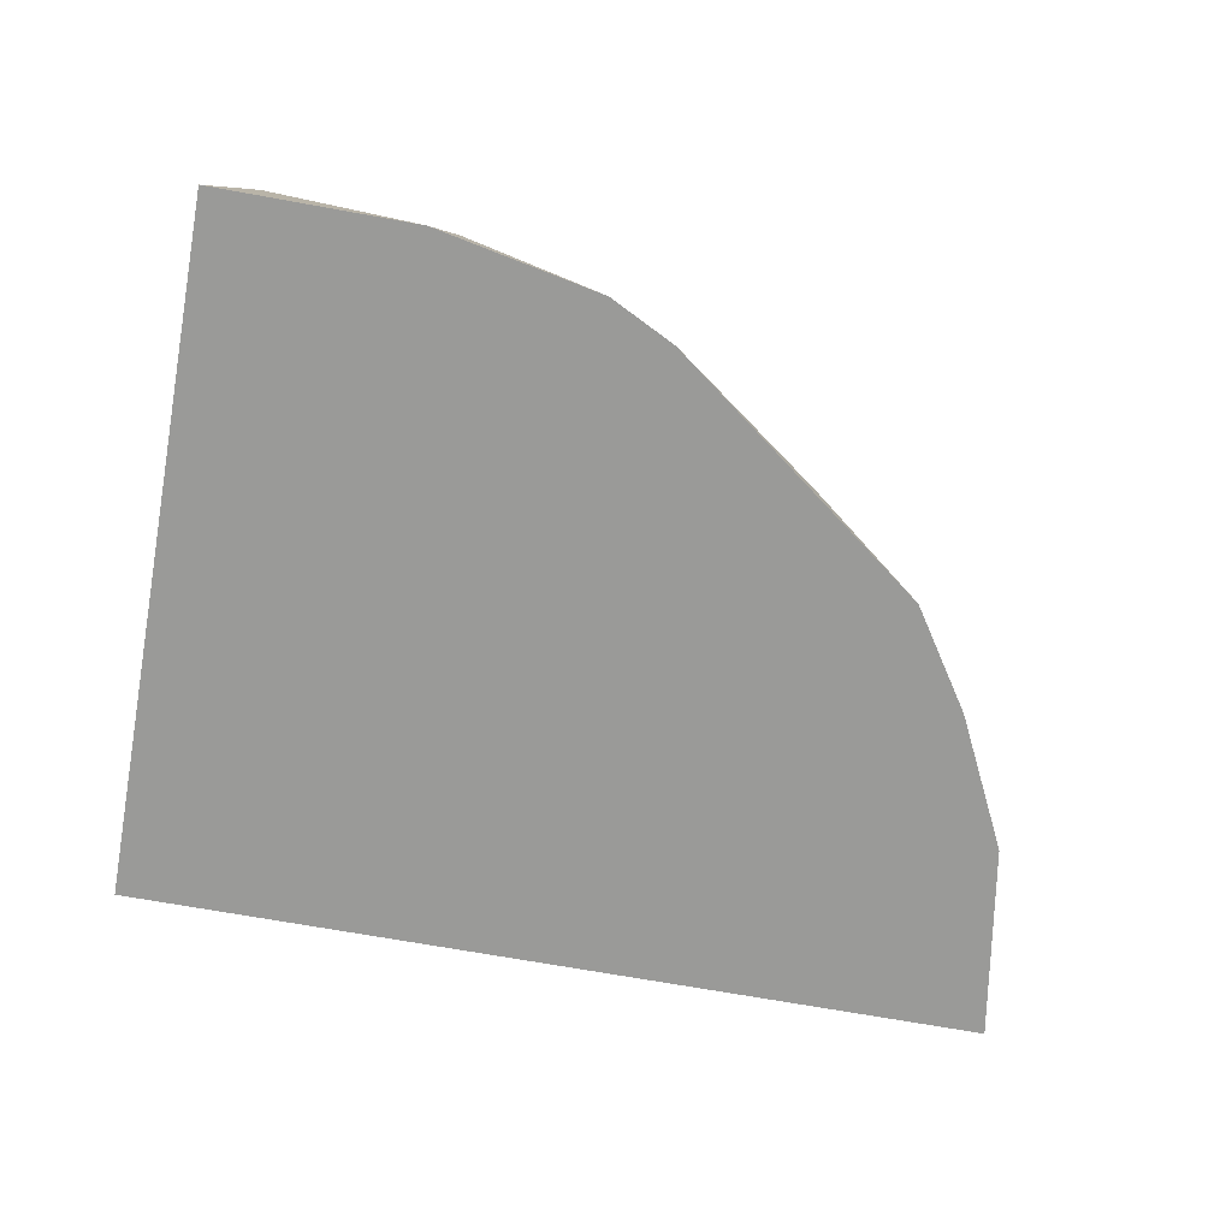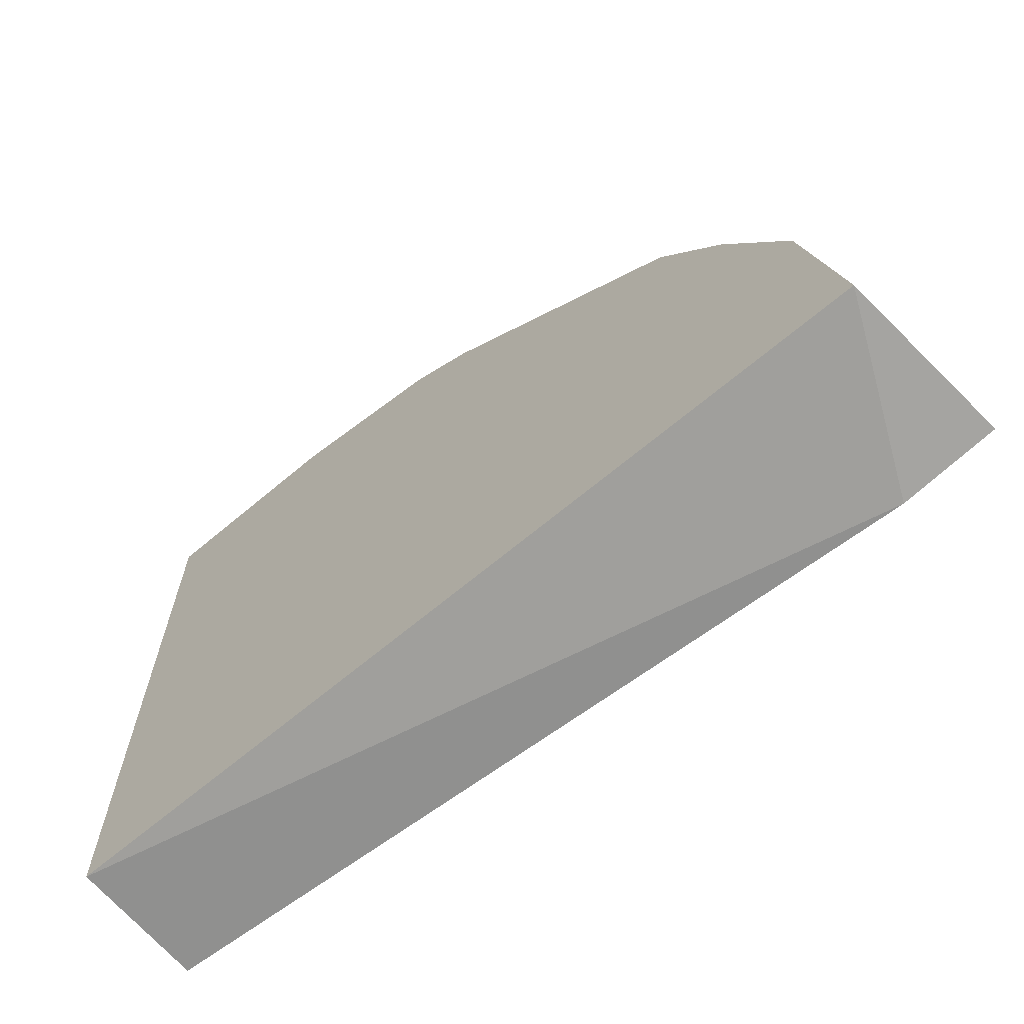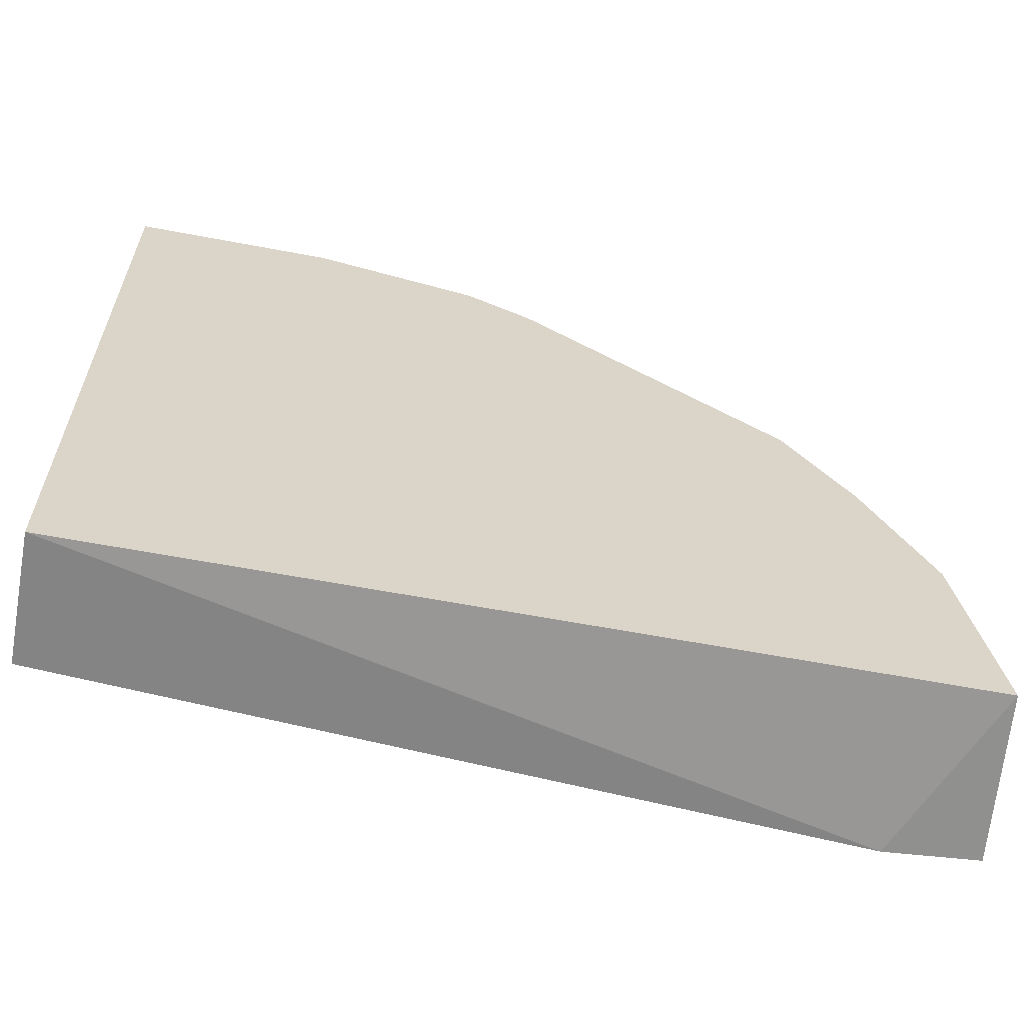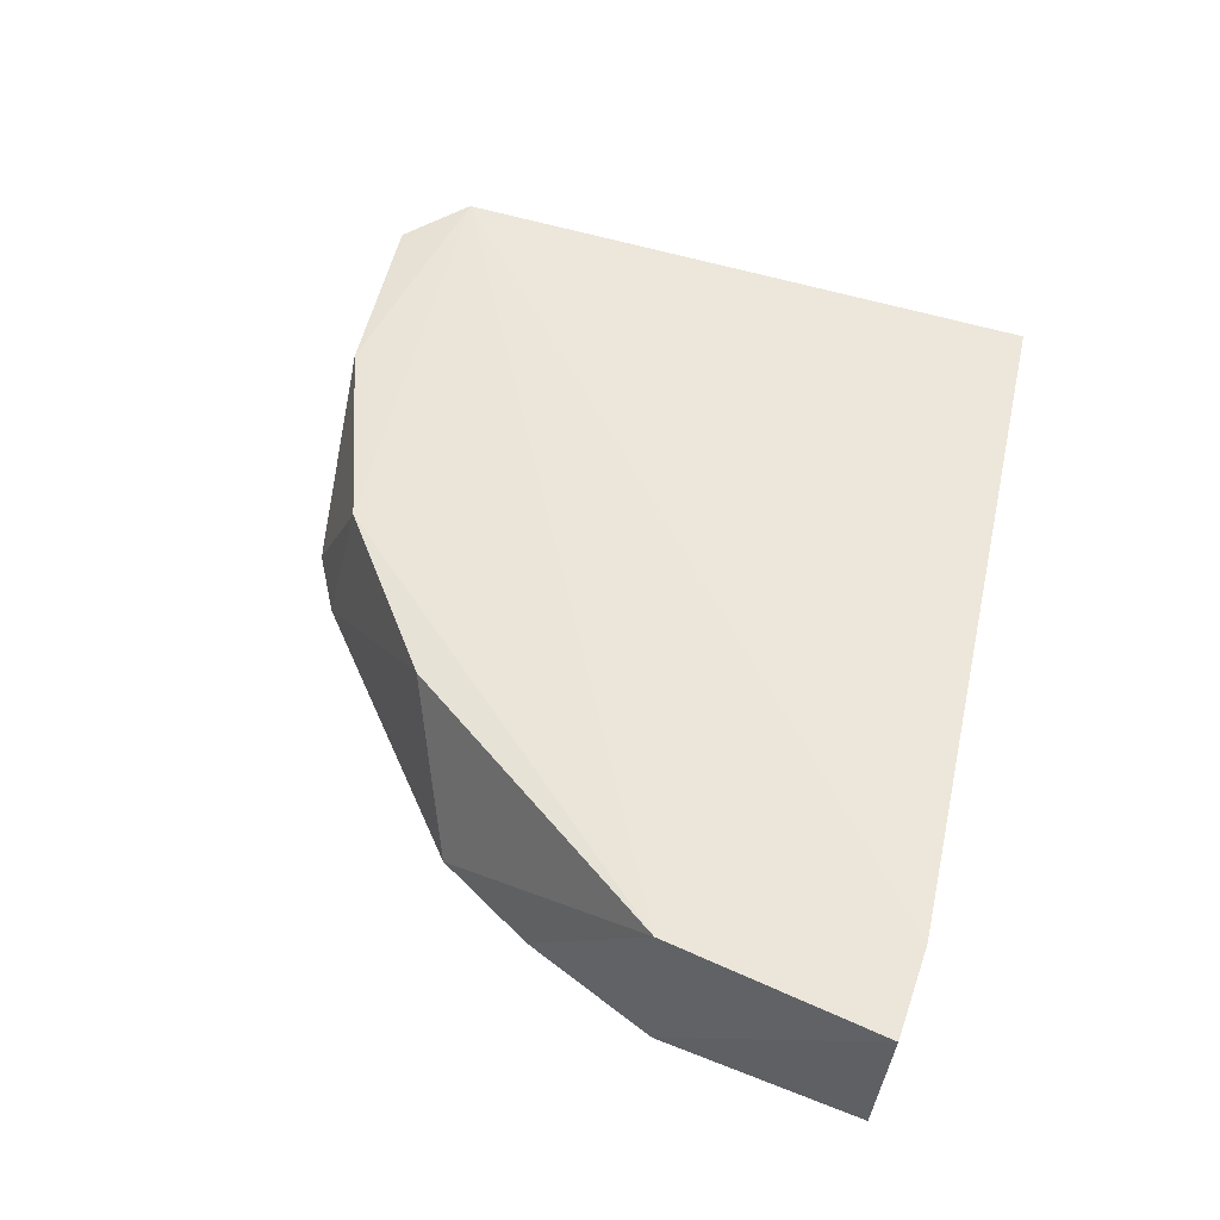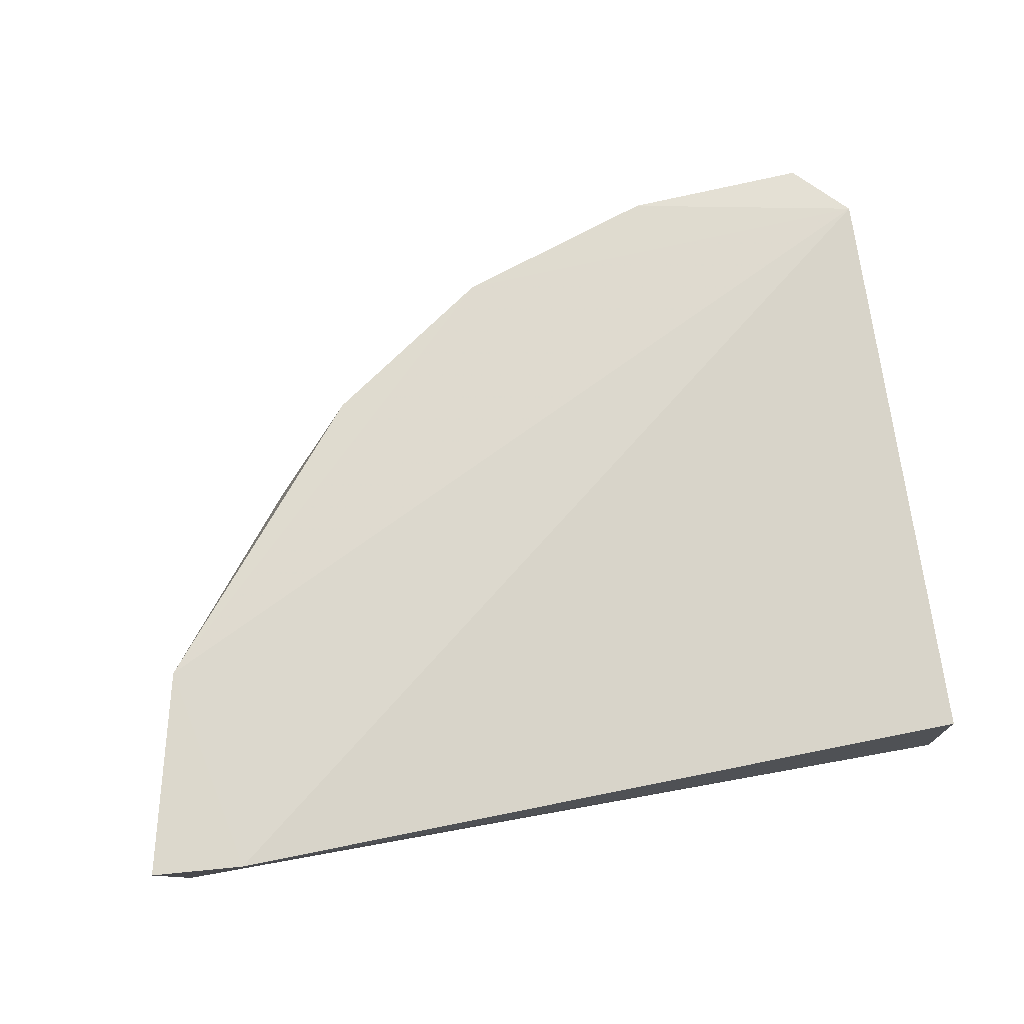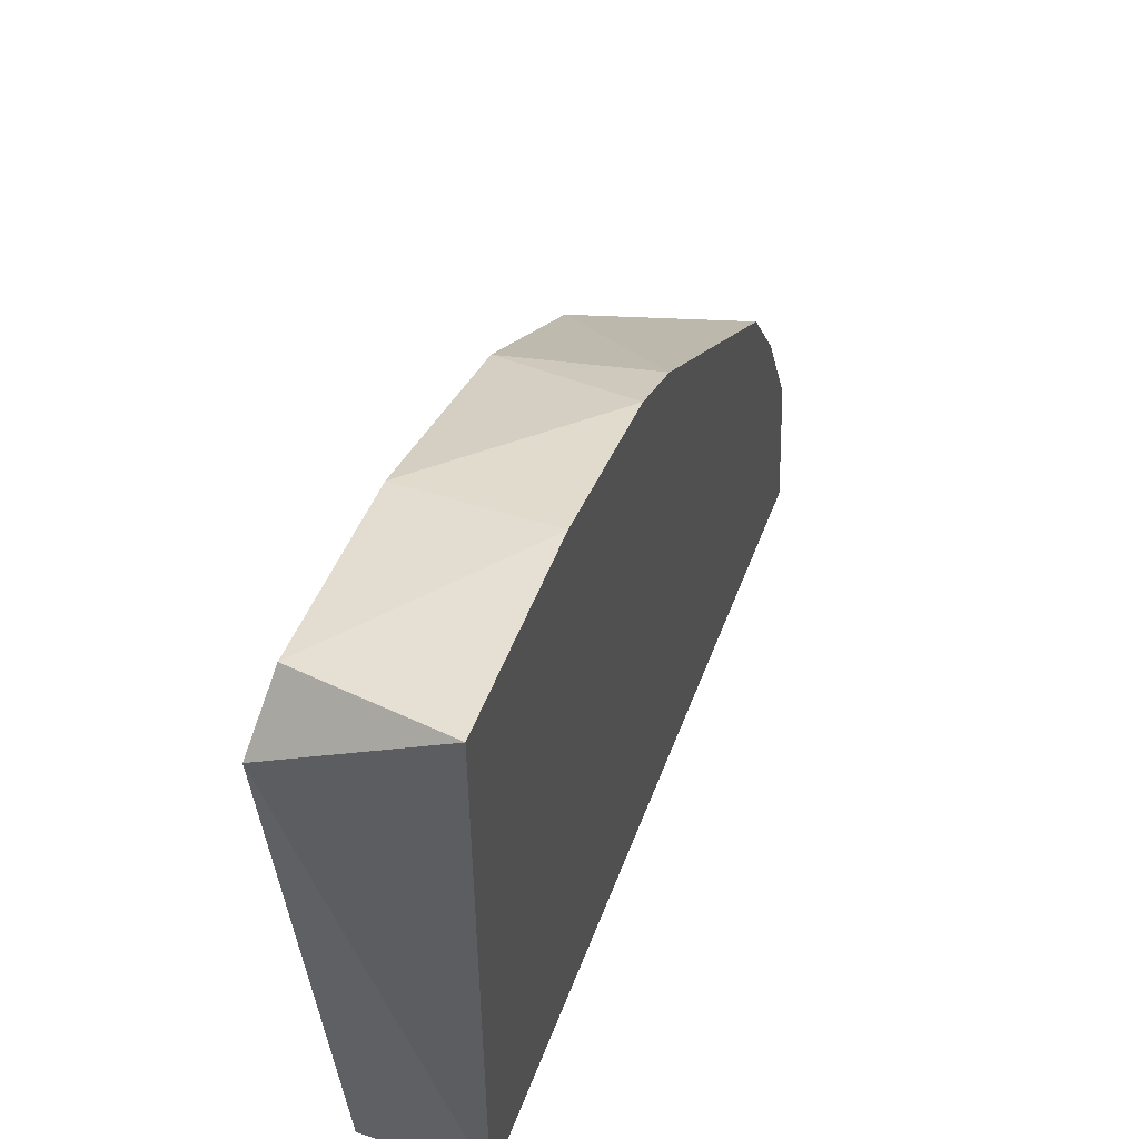
<metadata>
{"format":"obj","ext":"obj","renderer":"f3d","projection":"perspective","resolution":1024,"background":"white","views":[{"elev":-69.2,"azim":-10.3,"up":"+Y"},{"elev":-66.7,"azim":40.2,"up":"+Z"},{"elev":-61.4,"azim":-10.9,"up":"+Z"},{"elev":50.0,"azim":104.2,"up":"+Y"},{"elev":73.2,"azim":169.8,"up":"+Y"},{"elev":51.7,"azim":-69.5,"up":"+Z"}]}
</metadata>
<code>
v 0.06985 -0.1911 0.1866
v -0.1364 -0.2439 0.02343
v -0.1364 -0.2439 0.2621
v 0.1591 -0.2439 0.02343
v -0.1364 -0.1984 0.02343
v 0.1646 -0.186 0.01901
v -0.1423 -0.1859 0.2314
v 0.1023 -0.2439 0.1712
v -0.01131 -0.2439 0.2507
v -0.0598 -0.19 0.2496
v 0.1477 -0.1871 0.09163
v 0.1318 -0.1854 0.01629
v 0.1477 -0.2439 0.09163
v 0.01137 -0.1908 0.2267
v -0.1244 -0.1894 0.2525
v -0.06816 -0.2439 0.2621
v 0.01137 -0.2439 0.2394
v 0.125 -0.2439 0.1371
f 13 11 18
f 3 2 4
f 2 3 7
f 5 2 7
f 3 4 8
f 3 8 9
f 1 8 11
f 4 2 12
f 2 5 12
f 6 4 12
f 5 7 12
f 11 6 12
f 7 11 12
f 4 6 13
f 8 4 13
f 6 11 13
f 7 10 14
f 10 9 14
f 11 7 14
f 1 11 14
f 7 3 15
f 10 7 15
f 10 15 16
f 3 9 16
f 9 10 16
f 15 3 16
f 8 1 17
f 9 8 17
f 1 14 17
f 14 9 17
f 11 8 18
f 8 13 18

</code>
